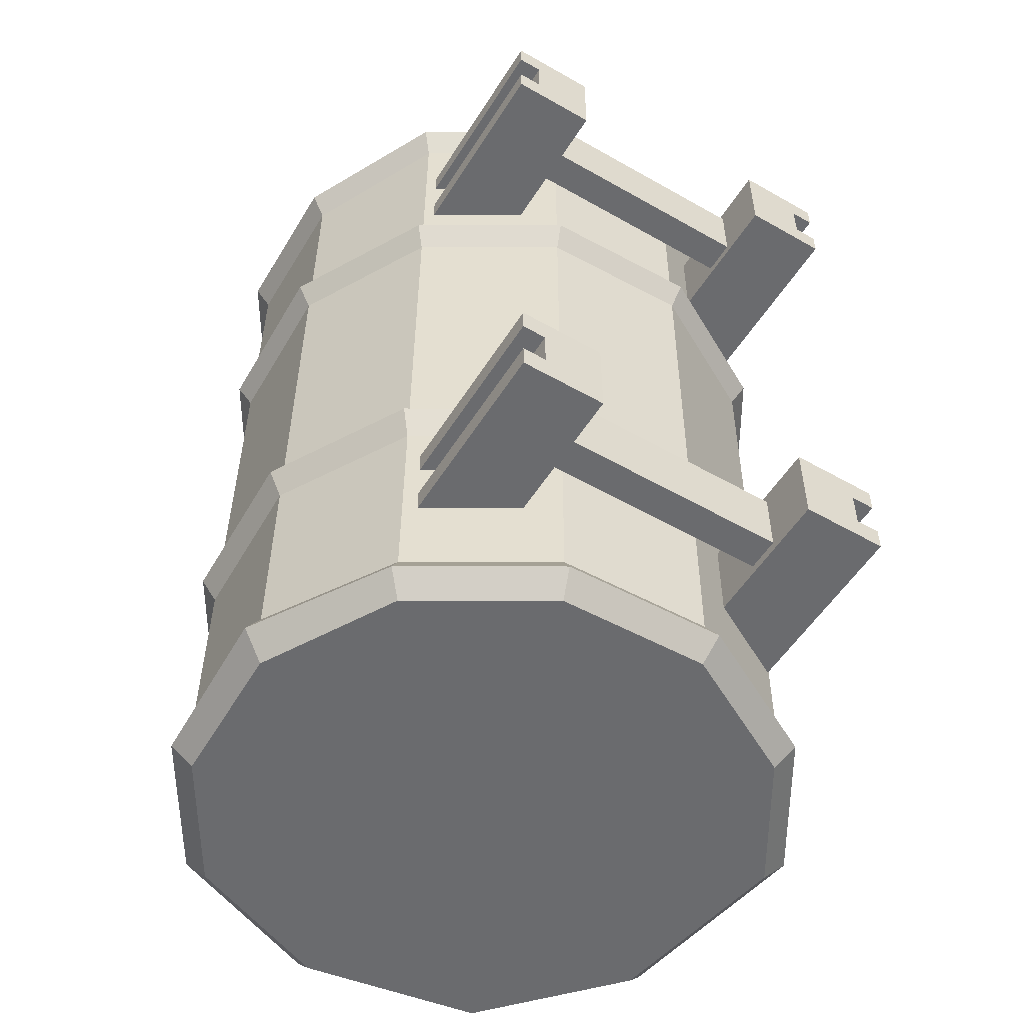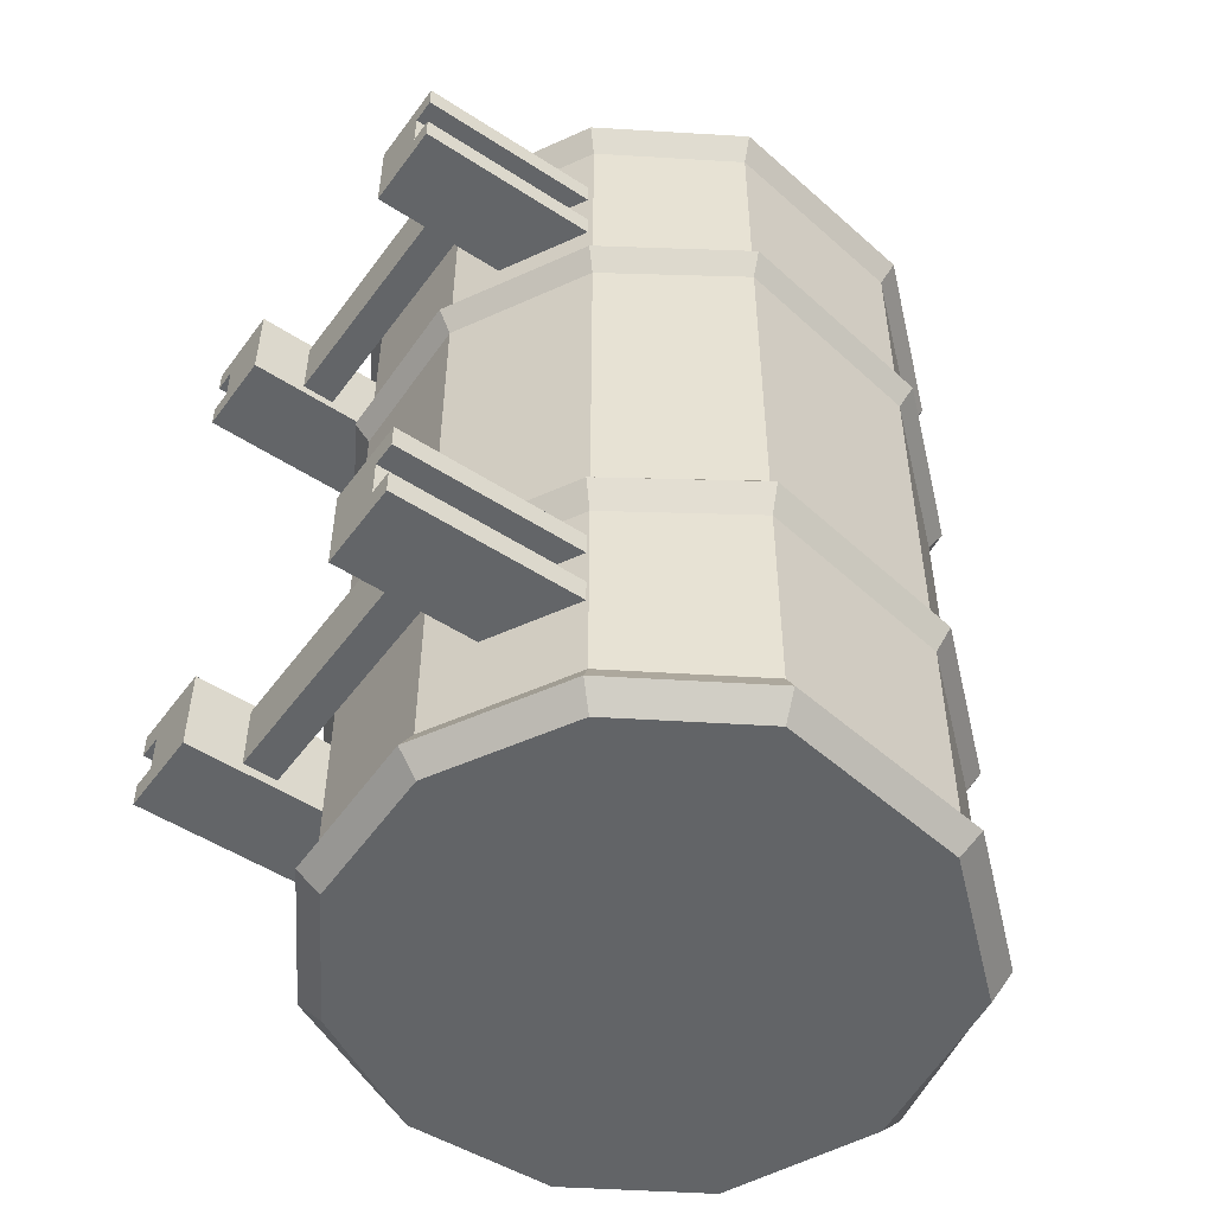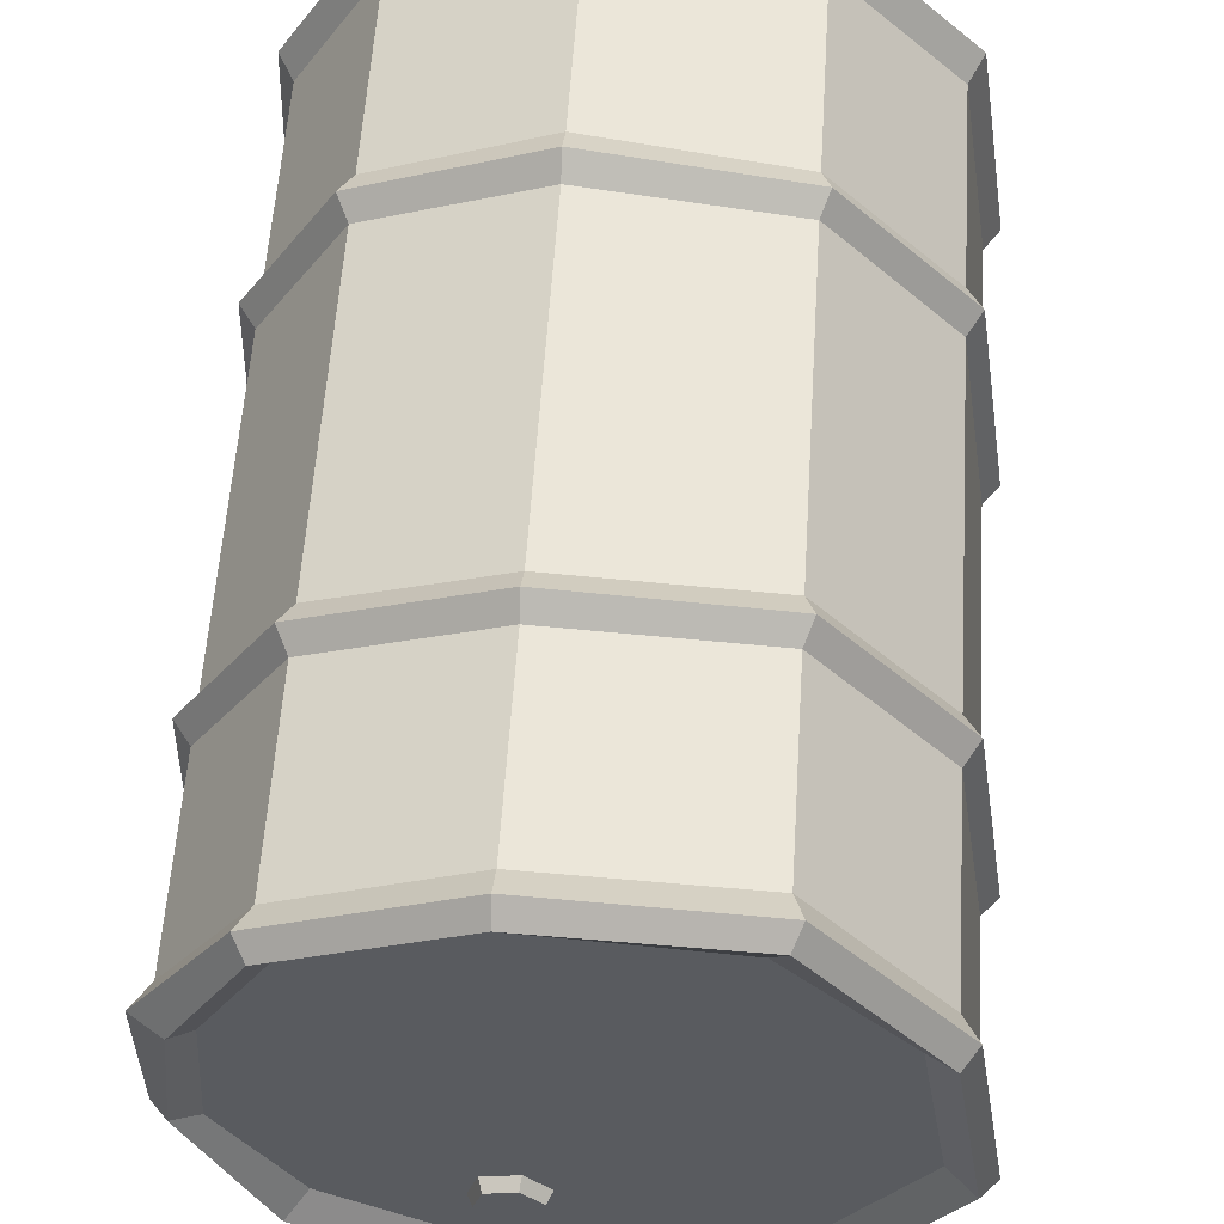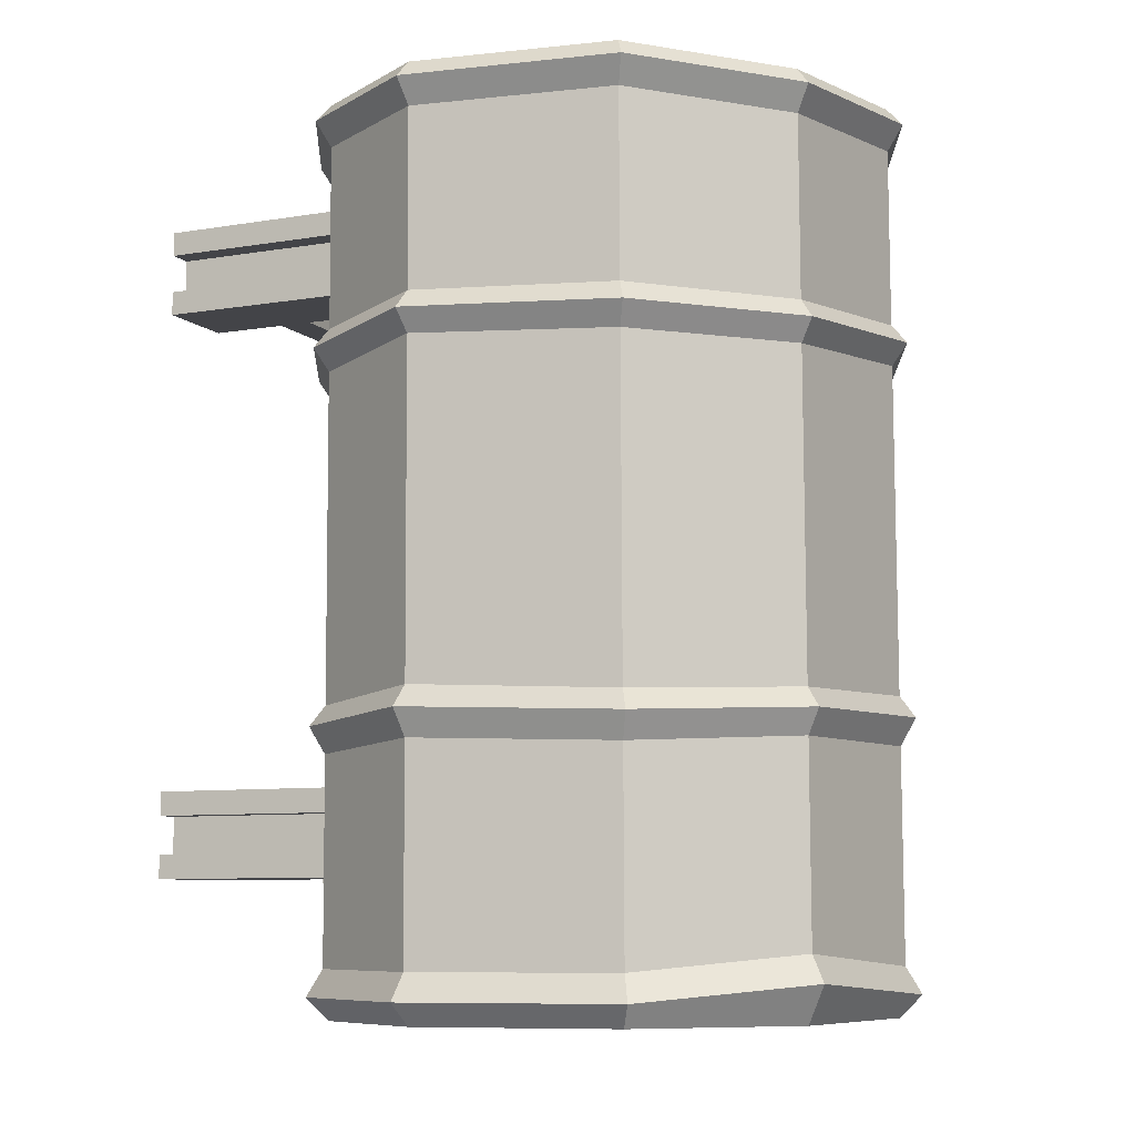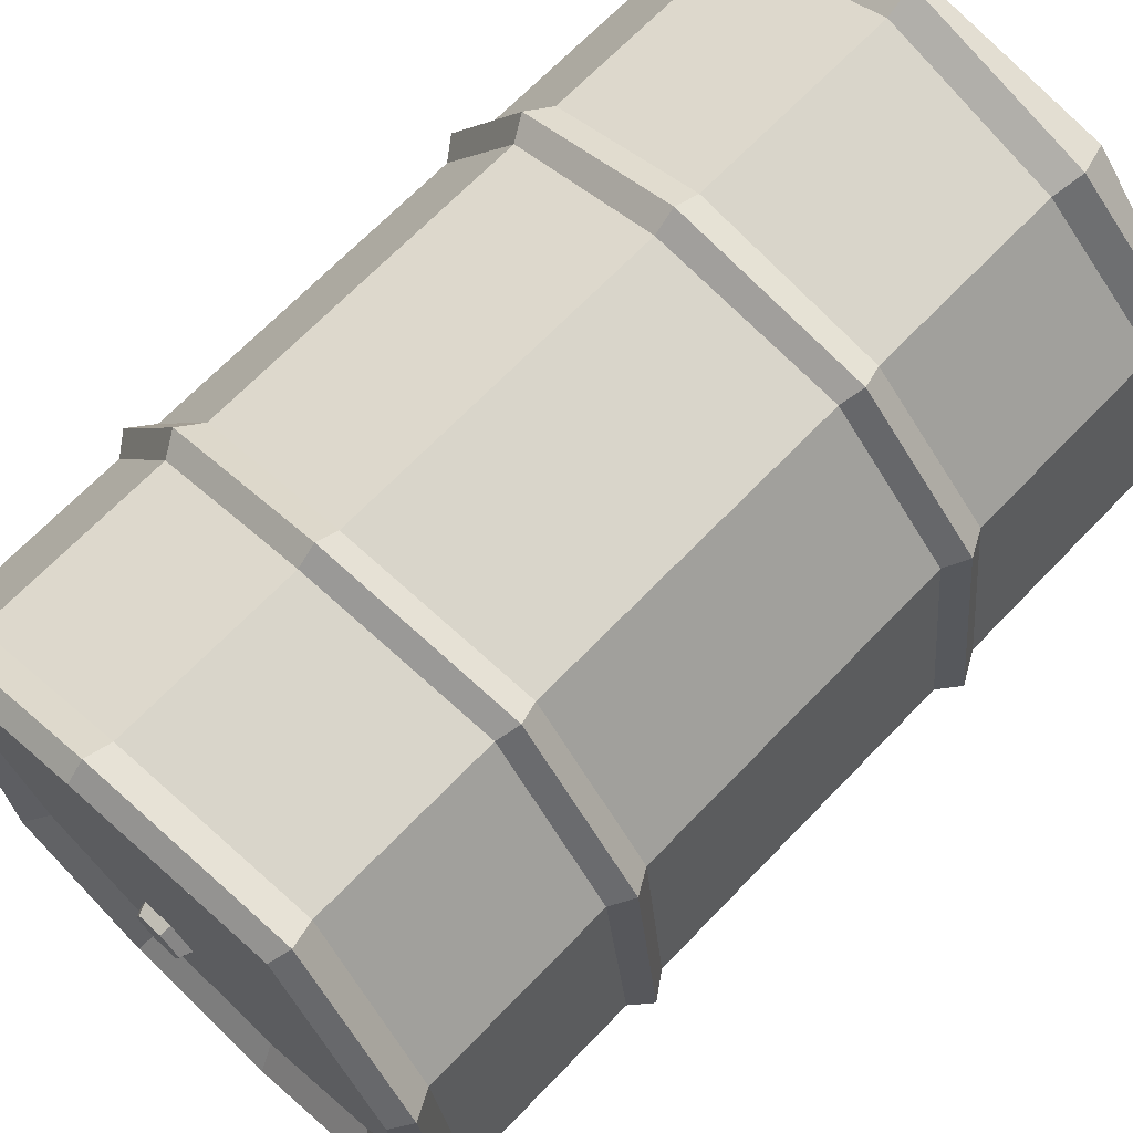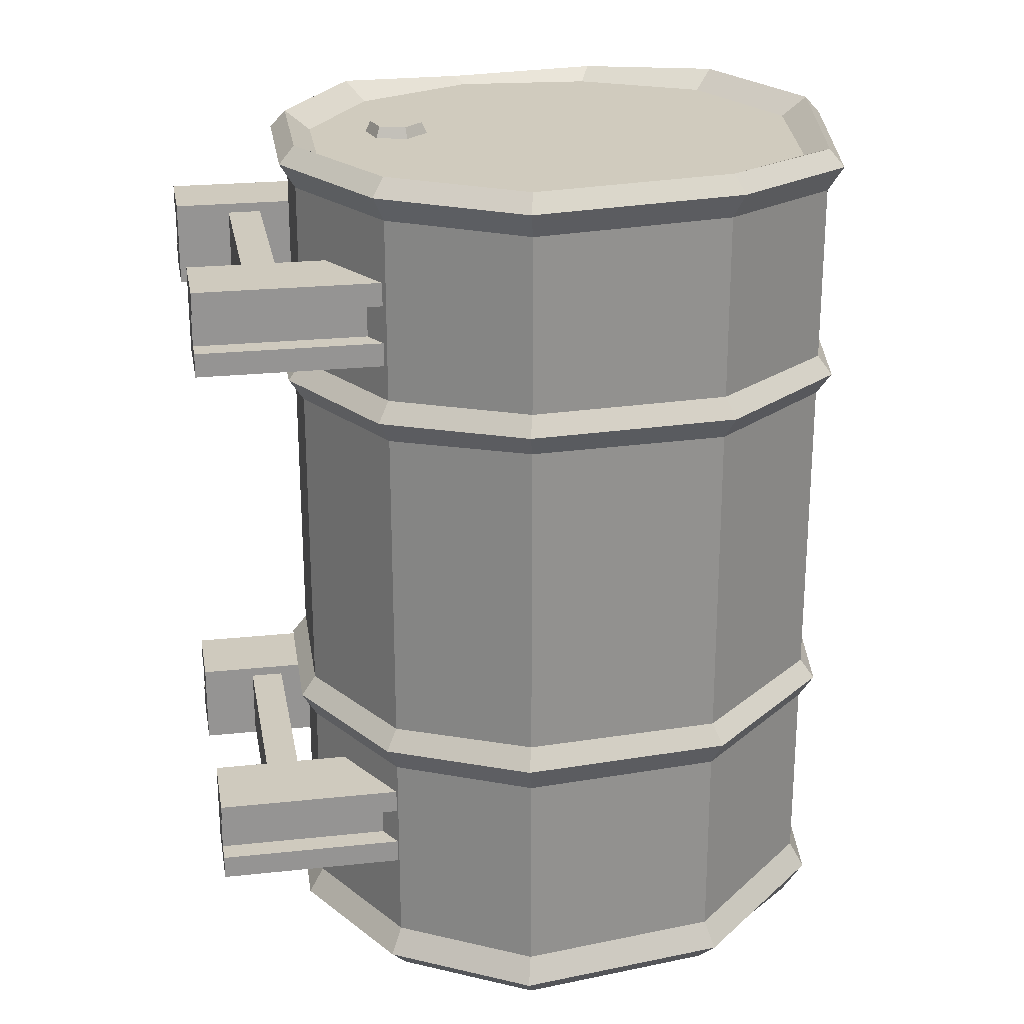
<metadata>
{"format":"obj","ext":"obj","renderer":"f3d","projection":"perspective","resolution":1024,"background":"white","views":[{"elev":-53.3,"azim":-31.4,"up":"+Z"},{"elev":-51.4,"azim":54.8,"up":"+Z"},{"elev":57.2,"azim":4.0,"up":"+Y"},{"elev":-8.2,"azim":114.8,"up":"+Z"},{"elev":68.6,"azim":44.3,"up":"+Y"},{"elev":23.2,"azim":79.7,"up":"+Z"}]}
</metadata>
<code>
v -24.46 23.84 -52.13
v -9.6 14.72 -52.23
v 7.828 14.25 -52.34
v 23.16 22.55 -52.42
v 32.28 37.41 -52.46
v 28.7 60.4 -52.41
v 15.45 75.6 -52.32
v -5.527 78.98 -52.19
v -23.17 71.46 -52.09
v -32.29 56.6 -52.05
v -32.76 39.17 -52.06
v -24.5 23.18 52.42
v -9.302 13.85 52.31
v 8.522 13.37 52.21
v 24.2 21.86 52.12
v 33.53 37.06 52.08
v 29.88 60.63 52.13
v 16.36 76.09 50.96
v -4.926 79.64 52.36
v -23.06 71.9 52.46
v -30.87 56.86 51.79
v -32.88 38.88 50.7
v -1.795 44.57 -52.24
v -22.3 25.27 50.12
v -8.445 16.76 50.03
v 7.806 16.32 49.93
v 22.1 24.07 49.85
v 30.61 37.92 49.81
v 27.29 59.02 49.85
v 14.82 73.47 49.95
v -4.818 76.6 50.07
v -20.99 69.7 50.16
v -28.77 55.67 50.19
v -29.94 39.59 50.18
v -9.326 13.85 47.28
v 8.497 13.37 47.17
v 24.17 21.87 47.09
v 33.5 37.06 47.05
v 29.85 60.64 47.1
v 16.33 76.1 45.93
v -4.956 79.64 47.33
v -23.09 71.91 47.43
v -32.43 56.71 46.76
v -32.91 38.89 45.67
v -24.52 23.18 47.39
v -34.72 38.45 48.67
v -34.21 57.24 49.76
v -24.37 73.27 50.42
v -5.016 81.51 50.31
v 17.29 77.71 48.91
v 31.45 61.63 50.07
v 35.31 36.52 50.02
v 25.47 20.5 50.06
v 8.942 11.54 50.15
v -9.853 12.05 50.27
v -25.88 21.89 50.37
v -9.789 13.98 -46.56
v 8.034 13.5 -46.67
v 23.71 21.99 -46.76
v 33.04 37.19 -46.8
v 29.37 60.8 -46.75
v 15.87 76.25 -44.89
v -5.524 79.74 -46.52
v -23.66 72.01 -46.42
v -32.99 56.81 -46.38
v -33.47 38.99 -45.26
v -24.98 23.31 -46.46
v -10.34 12.18 -49.63
v 8.456 11.68 -49.74
v 24.99 20.63 -49.83
v 34.82 36.66 -49.87
v 30.95 61.8 -49.82
v 16.81 77.87 -47.96
v -5.621 81.62 -49.58
v -24.97 73.37 -49.47
v -34.81 57.35 -49.43
v -35.31 38.55 -48.31
v -26.36 22.02 -49.52
v -24.63 23.21 25.89
v -33.03 38.91 25.96
v -32.55 56.73 25.61
v -23.22 71.93 25.93
v -5.082 79.66 26.55
v 16.22 76.13 25.04
v 29.74 60.67 25.6
v 33.4 37.09 26.29
v 24.07 21.9 25.59
v 8.39 13.4 25.68
v -9.433 13.88 25.79
v 8.367 13.41 20.67
v 24.04 21.9 20.58
v 33.38 37.1 21.51
v 29.72 60.68 20.59
v 16.2 76.14 20.21
v -5.111 79.67 21.76
v -23.25 71.93 20.92
v -32.58 56.74 20.7
v -33.06 38.91 20.94
v -24.65 23.22 20.88
v -9.457 13.89 20.77
v -25.97 21.95 23.6
v -34.83 38.48 23.67
v -34.33 57.26 23.37
v -24.5 73.26 23.64
v -5.171 81.5 24.36
v 17.14 77.72 22.83
v 31.28 61.65 23.29
v 35.15 36.57 24.09
v 25.31 20.57 23.28
v 8.803 11.62 23.37
v -9.97 12.13 23.49
v -24.84 23.27 -17.32
v -33.29 38.95 -16.89
v -32.81 56.78 -17.24
v -23.49 71.97 -17.28
v -5.342 79.71 -16.35
v 16.01 76.2 -16.95
v 29.52 60.75 -17.61
v 33.19 37.15 -16.61
v 23.85 21.95 -17.62
v 8.177 13.46 -17.53
v -9.646 13.94 -17.42
v 8.151 13.47 -22.97
v 23.83 21.96 -23.05
v 33.16 37.16 -22.28
v 29.5 60.76 -23.05
v 15.99 76.21 -22.12
v -5.376 79.71 -22.02
v -23.52 71.98 -22.71
v -32.85 56.78 -22.67
v -33.33 38.96 -22.16
v -24.87 23.28 -22.76
v -9.672 13.95 -22.86
v -26.19 22.01 -19.68
v -35.09 38.53 -19.17
v -34.59 57.3 -19.59
v -24.76 73.31 -19.64
v -5.432 81.55 -18.82
v 16.93 77.79 -19.2
v 31.07 61.72 -19.99
v 34.94 36.63 -19.1
v 25.1 20.62 -19.99
v 8.592 11.68 -19.9
v -10.18 12.18 -19.79
v -6.361 36.46 50.03
v 9.656 25.9 49.93
v -13.61 35.42 50.08
v -25.13 42.91 50.15
v -7.592 40.49 50.05
v -3.222 46.66 50.03
v -22.05 45.24 50.14
v -4.724 55.36 50.04
v -19.96 58.88 50.14
v -9.503 60.37 50.08
v -14.65 39.86 50.09
v -6.25 23.41 49.81
v -2.418 24.32 49.79
v -1.296 28.1 49.78
v -4.005 30.96 49.8
v -7.837 30.04 49.83
v -8.959 26.27 49.83
v -6.033 24.1 51.34
v -2.909 24.85 51.32
v -1.994 27.93 51.31
v -4.204 30.26 51.33
v -7.327 29.51 51.35
v -8.242 26.43 51.35
v -5.118 27.18 51.33
v 13.53 0 -36.75
v 23.53 23.16 -36.75
v 13.53 17.01 -36.75
v 23.53 23.16 -26.75
v 13.53 17.01 -26.75
v 23.53 0 -26.75
v 13.53 0 -26.75
v -23.48 0 -26.75
v -13.48 0 -26.75
v -23.48 23.16 -26.75
v -13.48 17.01 -26.75
v -23.48 23.16 -36.75
v -13.48 17.01 -36.75
v -23.48 0 -36.75
v -13.48 0 -36.75
v 13.53 6.519 -27.89
v 13.53 6.519 -35.6
v 13.53 10.49 -27.89
v 13.53 10.49 -35.6
v -13.48 6.519 -35.6
v -13.48 6.519 -27.89
v -13.48 10.49 -35.6
v -13.48 10.49 -27.89
v 23.53 0 -36.75
v 23.53 0 -29.53
v 13.53 0 -26.75
v 13.53 0 -36.75
v 23.53 0 -33.96
v 23.53 23.16 -33.96
v 23.53 23.16 -29.53
v -23.48 0 -33.96
v -13.48 0 -36.75
v -13.48 0 -26.75
v -23.48 0 -29.53
v -23.48 23.16 -29.53
v -23.48 23.16 -33.96
v 20.75 0 -29.53
v 20.75 0 -33.96
v 20.75 21.51 -33.96
v 20.75 21.51 -29.53
v -20.7 0 -33.96
v -20.7 0 -29.53
v -20.7 21.51 -29.53
v -20.7 21.51 -33.96
v 13.53 0 29.66
v 23.53 23.16 29.66
v 13.53 17.01 29.66
v 23.53 23.16 39.66
v 13.53 17.01 39.66
v 23.53 0 39.66
v 13.53 0 39.66
v -23.48 0 39.66
v -13.48 0 39.66
v -23.48 23.16 39.66
v -13.48 17.01 39.66
v -23.48 23.16 29.66
v -13.48 17.01 29.66
v -23.48 0 29.66
v -13.48 0 29.66
v 13.53 6.519 38.51
v 13.53 6.519 30.8
v 13.53 10.49 38.51
v 13.53 10.49 30.8
v -13.48 6.519 30.8
v -13.48 6.519 38.51
v -13.48 10.49 30.8
v -13.48 10.49 38.51
v 23.53 0 29.66
v 23.53 0 36.88
v 13.53 0 39.66
v 13.53 0 29.66
v 23.53 0 32.44
v 23.53 23.16 32.44
v 23.53 23.16 36.88
v -23.48 0 32.44
v -13.48 0 29.66
v -13.48 0 39.66
v -23.48 0 36.88
v -23.48 23.16 36.88
v -23.48 23.16 32.44
v 20.75 0 36.88
v 20.75 0 32.44
v 20.75 21.51 32.44
v 20.75 21.51 36.88
v -20.7 0 32.44
v -20.7 0 36.88
v -20.7 21.51 36.88
v -20.7 21.51 32.44
f 45 35 55 56
f 35 36 54 55
f 36 37 53 54
f 37 38 52 53
f 38 39 51 52
f 39 40 50 51
f 49 50 40 41
f 41 42 48 49
f 42 43 47 48
f 43 44 46 47
f 44 45 56 46
f 2 1 23
f 3 2 23
f 4 3 23
f 5 4 23
f 6 5 23
f 7 6 23
f 8 7 23
f 9 8 23
f 10 9 23
f 11 10 23
f 1 11 23
f 12 13 25 24
f 13 14 26 25
f 14 15 27 26
f 15 16 28 27
f 16 17 29 28
f 17 18 30 29
f 30 18 19 31
f 19 20 32 31
f 20 21 33 32
f 21 22 34 33
f 22 12 24 34
f 100 90 110 111
f 90 91 109 110
f 91 92 108 109
f 92 93 107 108
f 93 94 106 107
f 105 106 94 95
f 95 96 104 105
f 96 97 103 104
f 97 98 102 103
f 98 99 101 102
f 99 100 111 101
f 47 46 22 21
f 48 47 21 20
f 49 48 20 19
f 19 18 50 49
f 51 50 18 17
f 52 51 17 16
f 53 52 16 15
f 54 53 15 14
f 55 54 14 13
f 56 55 13 12
f 46 56 12 22
f 120 119 92 91
f 119 118 93 92
f 93 118 117 94
f 115 114 97 96
f 114 113 98 97
f 98 113 112 99
f 99 112 122 100
f 133 123 143 144
f 123 124 142 143
f 124 125 141 142
f 125 126 140 141
f 126 127 139 140
f 138 139 127 128
f 128 129 137 138
f 129 130 136 137
f 130 131 135 136
f 131 132 134 135
f 132 133 144 134
f 68 69 58 57
f 69 70 59 58
f 70 71 60 59
f 71 72 61 60
f 72 73 62 61
f 63 62 73 74
f 74 75 64 63
f 75 76 65 64
f 76 77 66 65
f 77 78 67 66
f 78 68 57 67
f 2 3 69 68
f 3 4 70 69
f 4 5 71 70
f 5 6 72 71
f 6 7 73 72
f 73 7 8 74
f 8 9 75 74
f 9 10 76 75
f 10 11 77 76
f 11 1 78 77
f 1 2 68 78
f 80 79 45 44
f 81 80 44 43
f 82 81 43 42
f 83 82 42 41
f 41 40 84 83
f 85 84 40 39
f 86 85 39 38
f 87 86 38 37
f 88 87 37 36
f 89 88 36 35
f 79 89 35 45
f 102 101 79 80
f 103 102 80 81
f 104 103 81 82
f 105 104 82 83
f 83 84 106 105
f 107 106 84 85
f 108 107 85 86
f 109 108 86 87
f 110 109 87 88
f 111 110 88 89
f 101 111 89 79
f 58 59 124 123
f 59 60 125 124
f 60 61 126 125
f 61 62 127 126
f 127 62 63 128
f 63 64 129 128
f 64 65 130 129
f 65 66 131 130
f 66 67 132 131
f 67 57 133 132
f 57 58 123 133
f 135 134 112 113
f 136 135 113 114
f 137 136 114 115
f 138 137 115 116
f 116 117 139 138
f 140 139 117 118
f 141 140 118 119
f 142 141 119 120
f 143 142 120 121
f 144 143 121 122
f 134 144 122 112
f 24 25 145 147
f 25 26 146 145
f 146 27 29
f 27 28 29
f 30 31 29
f 31 32 29
f 32 33 153
f 33 34 148
f 148 24 147
f 94 117 116 95
f 96 95 116 115
f 122 121 90 100
f 91 90 121 120
f 145 146 29
f 147 145 149
f 148 147 155 151
f 34 24 148
f 26 27 146
f 33 148 151 153
f 152 150 29
f 154 152 29
f 153 151 152 154
f 151 155 149 150 152
f 149 145 29 150
f 32 153 154 29
f 155 147 149
f 156 157 163 162
f 157 158 164 163
f 158 159 165 164
f 159 160 166 165
f 160 161 167 166
f 161 156 162 167
f 162 163 168
f 163 164 168
f 164 165 168
f 165 166 168
f 166 167 168
f 167 162 168
f 192 169 171 170
f 172 173 175 174
f 205 206 207 208
f 176 177 179 178
f 180 181 183 182
f 209 210 211 212
f 169 175 184 185
f 175 173 186 184
f 173 171 187 186
f 171 169 185 187
f 177 183 188 189
f 183 181 190 188
f 181 179 191 190
f 179 177 189 191
f 185 184 189 188
f 184 186 191 189
f 186 187 190 191
f 187 185 188 190
f 175 169 195 194
f 195 169 192 196 206
f 192 170 197 196
f 172 174 193 198
f 183 177 201 200
f 201 177 176 202 210
f 176 178 203 202
f 180 182 199 204
f 196 197 207 206
f 198 193 205 208
f 202 203 211 210
f 204 199 209 212
f 194 205 193 174 175
f 194 195 206 205
f 200 209 199 182 183
f 200 201 210 209
f 236 213 215 214
f 216 217 219 218
f 249 250 251 252
f 220 221 223 222
f 224 225 227 226
f 253 254 255 256
f 213 219 228 229
f 219 217 230 228
f 217 215 231 230
f 215 213 229 231
f 221 227 232 233
f 227 225 234 232
f 225 223 235 234
f 223 221 233 235
f 229 228 233 232
f 228 230 235 233
f 230 231 234 235
f 231 229 232 234
f 219 213 239 238
f 239 213 236 240 250
f 236 214 241 240
f 216 218 237 242
f 227 221 245 244
f 245 221 220 246 254
f 220 222 247 246
f 224 226 243 248
f 240 241 251 250
f 242 237 249 252
f 246 247 255 254
f 248 243 253 256
f 238 249 237 218 219
f 238 239 250 249
f 244 253 243 226 227
f 244 245 254 253

</code>
